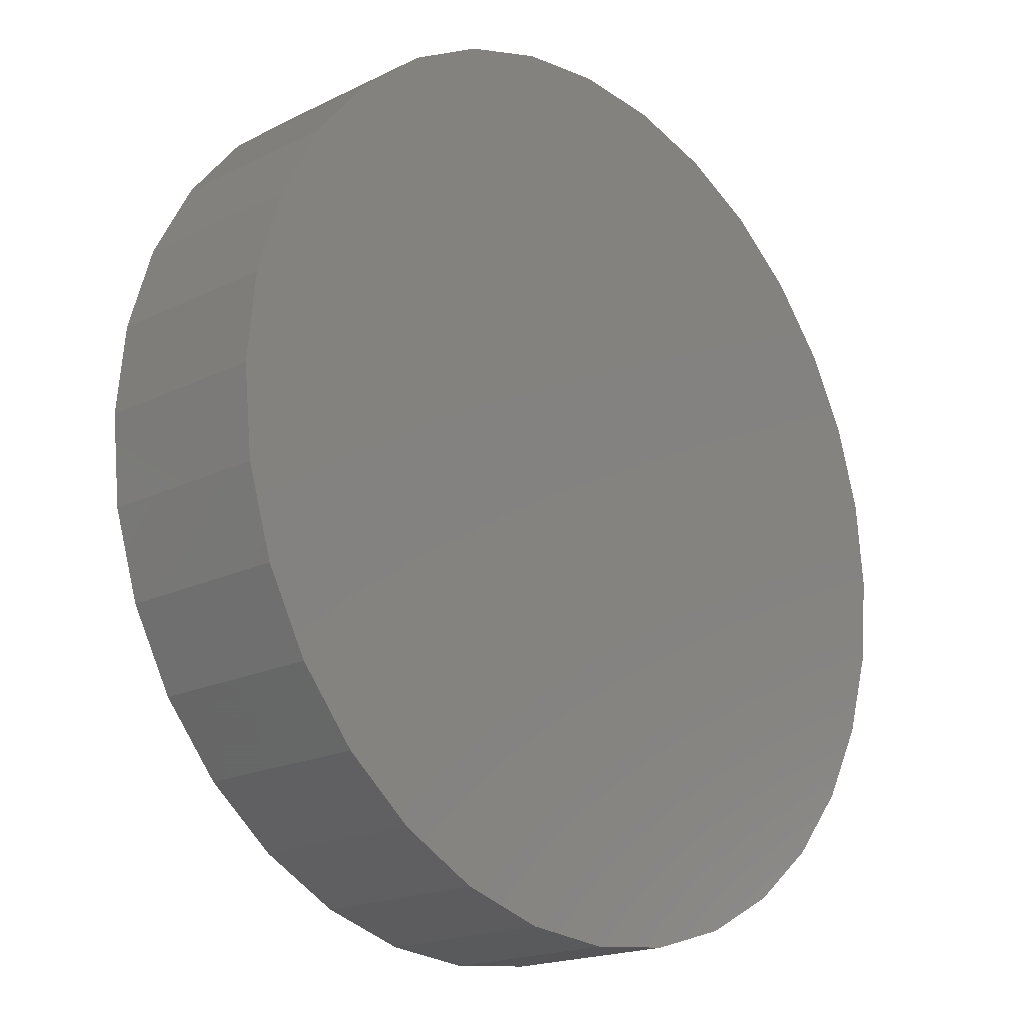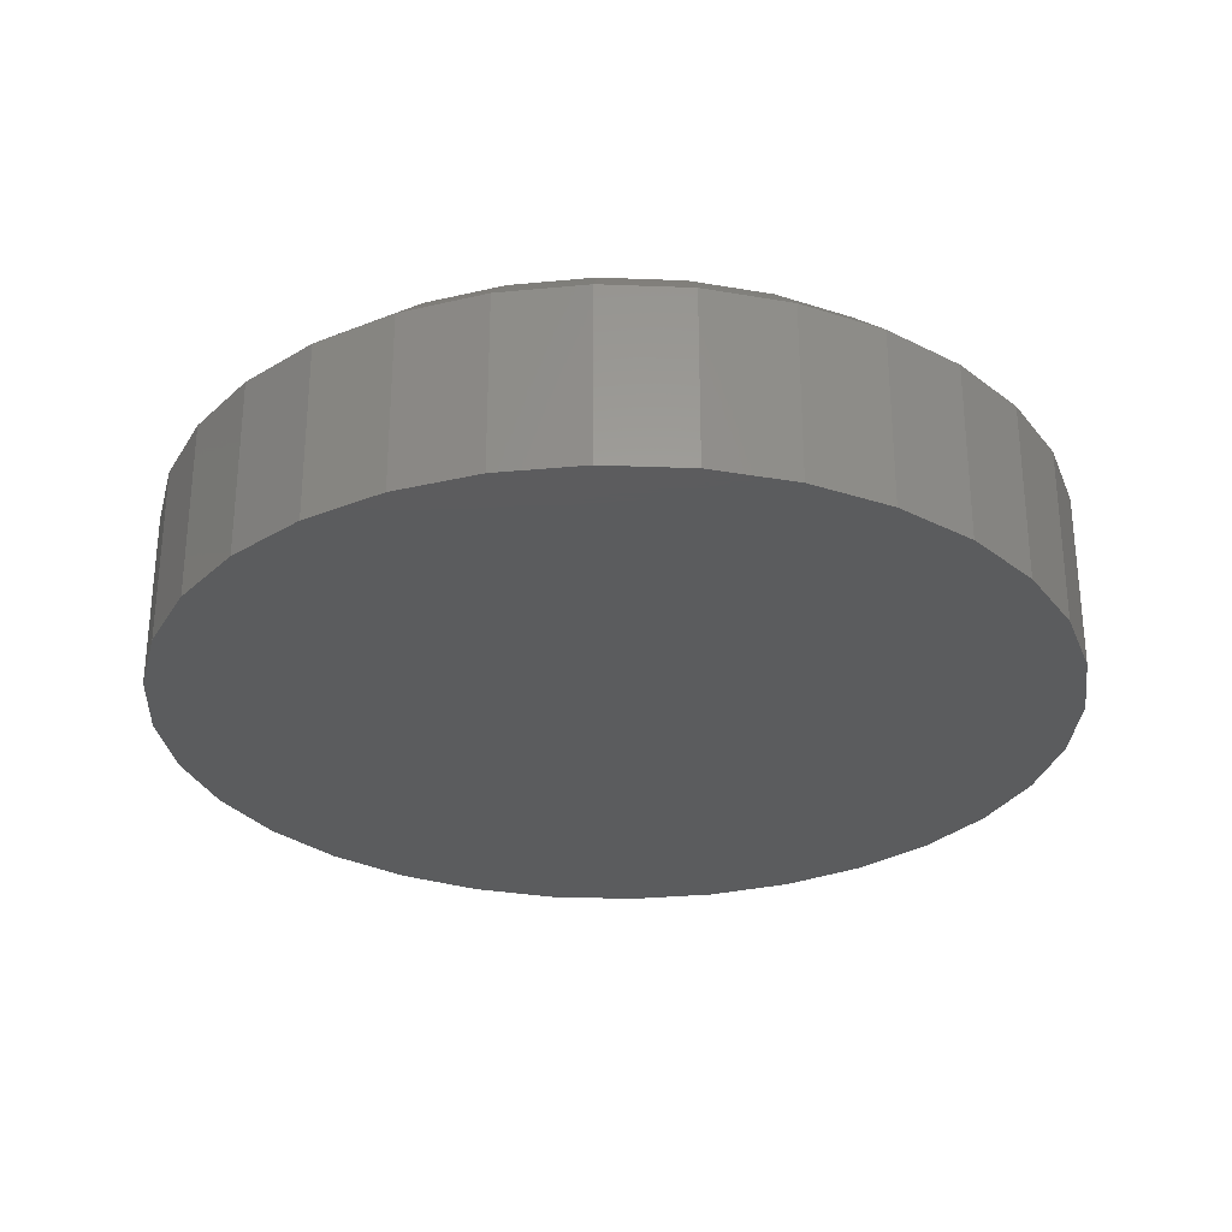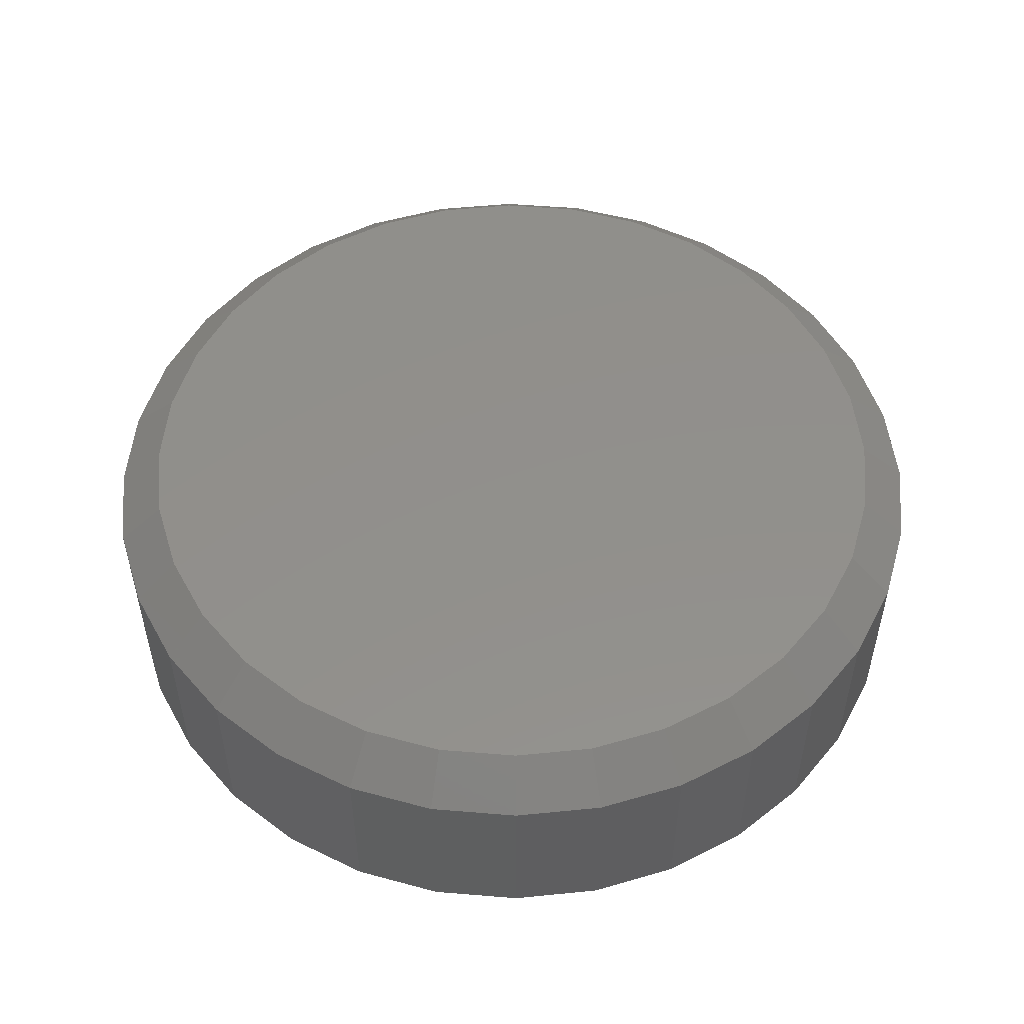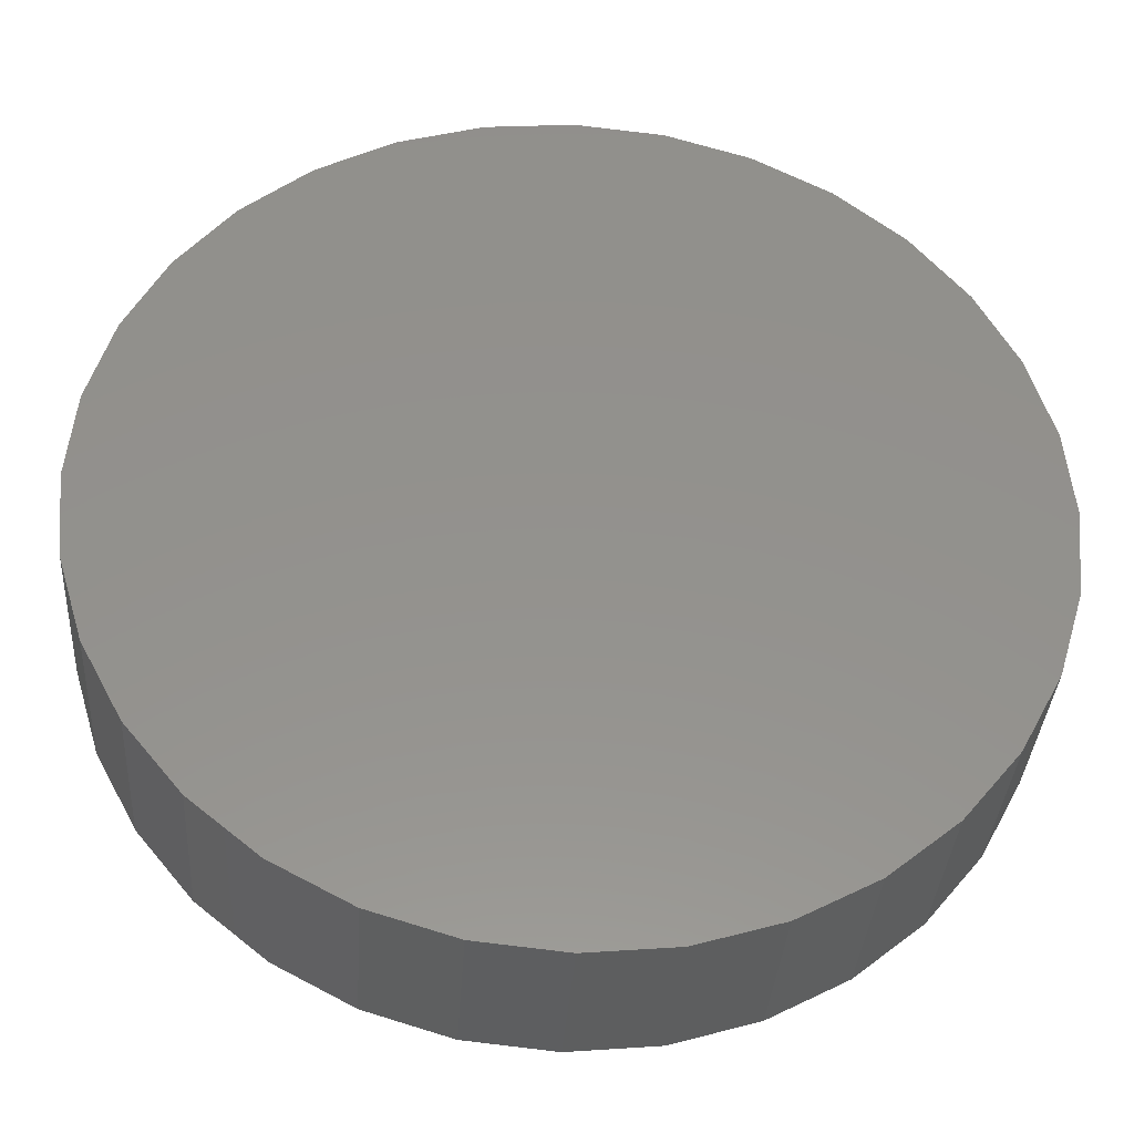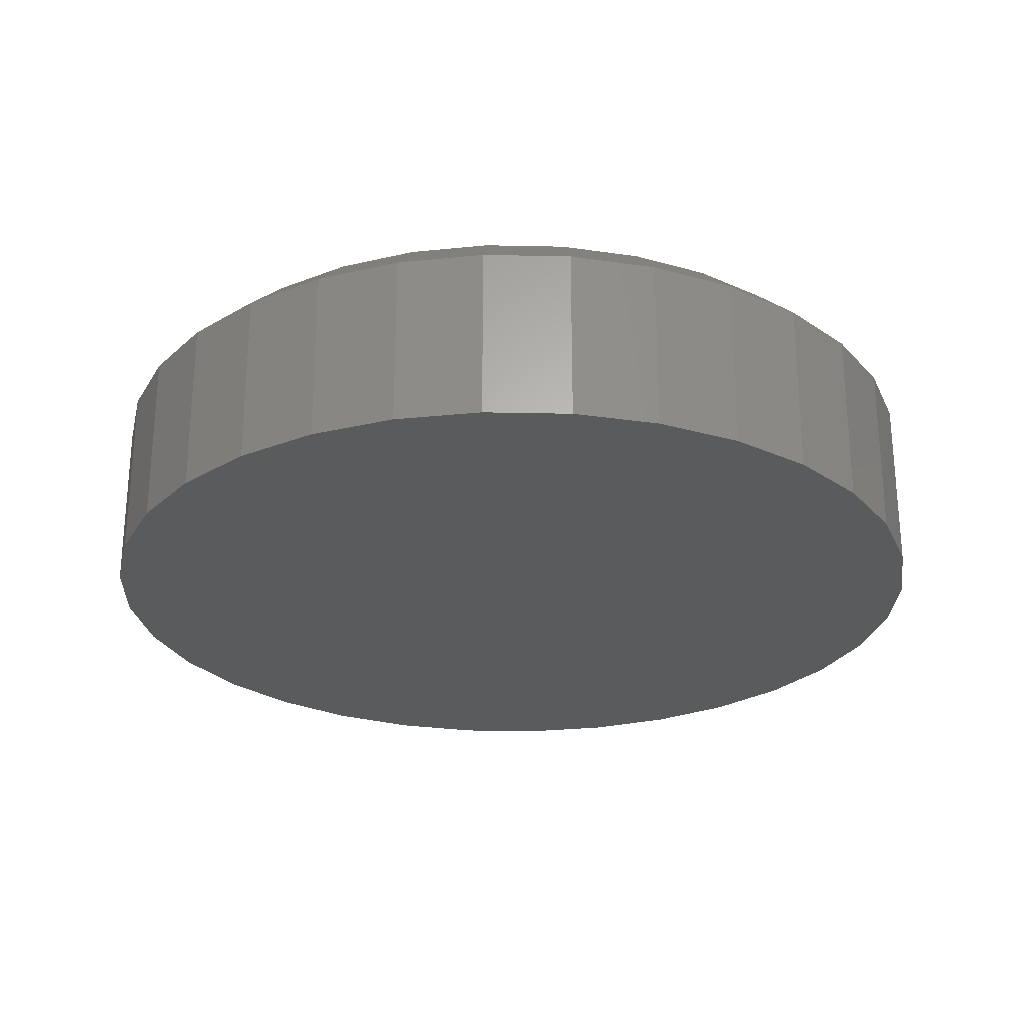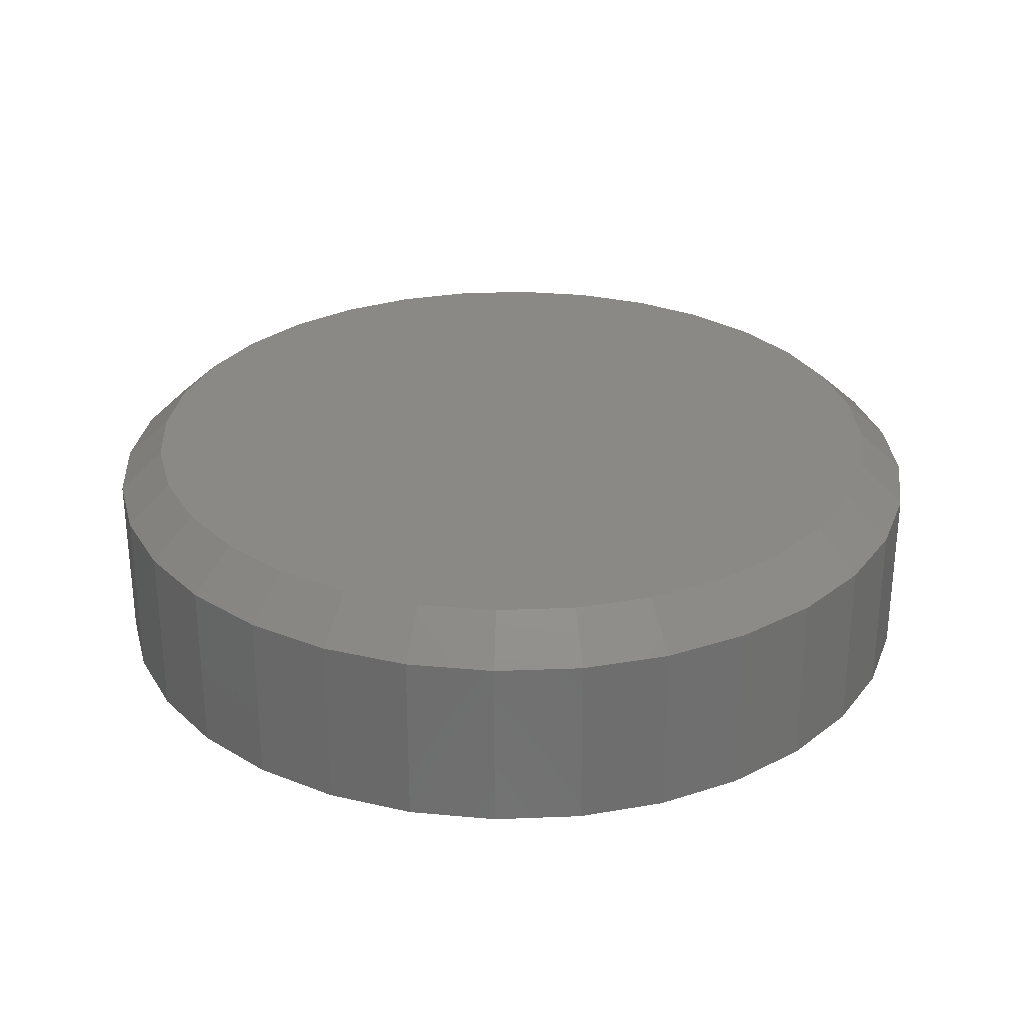
<metadata>
{"format":"stl","ext":"stl","renderer":"f3d","projection":"perspective","resolution":1024,"background":"white","views":[{"elev":-18.6,"azim":133.4,"up":"+Y"},{"elev":-29.2,"azim":159.9,"up":"+Z"},{"elev":52.1,"azim":-11.8,"up":"+Z"},{"elev":-35.2,"azim":176.3,"up":"+Y"},{"elev":-26.0,"azim":-108.8,"up":"+Z"},{"elev":28.9,"azim":171.0,"up":"+Z"}]}
</metadata>
<code>
# stl→obj: 96 verts, 188 faces
v -0.1247 0.6667 0.375
v 0.1405 0.6667 0.375
v 0.007895 0.6798 0.375
v 0.268 0.628 0.375
v -0.2522 0.628 0.375
v 0.3856 0.5652 0.375
v -0.3698 0.5652 0.375
v 0.4886 0.4807 0.375
v -0.4728 0.4807 0.375
v 0.5731 0.3777 0.375
v -0.5573 0.3777 0.375
v 0.6359 0.2601 0.375
v -0.6201 0.2601 0.375
v 0.6746 0.1326 0.375
v -0.6588 0.1326 0.375
v 0.6877 1.426e-16 0.375
v -0.6719 4.118e-07 0.375
v 0.6746 -0.1326 0.375
v -0.6588 -0.1326 0.375
v 0.6359 -0.2601 0.375
v -0.6201 -0.2601 0.375
v 0.5731 -0.3777 0.375
v -0.5573 -0.3777 0.375
v 0.4886 -0.4807 0.375
v -0.4728 -0.4807 0.375
v 0.3856 -0.5652 0.375
v -0.3698 -0.5652 0.375
v 0.268 -0.628 0.375
v -0.2522 -0.628 0.375
v 0.1405 -0.6667 0.375
v -0.1247 -0.6667 0.375
v 0.007895 -0.6798 0.375
v 0.7658 0 0
v 0.7658 -1.856e-16 0.3047
v 0.7512 -0.1479 0
v 0.7512 -0.1479 0.3047
v 0.7081 -0.29 0
v 0.7081 -0.29 0.3047
v 0.6381 -0.4211 0
v 0.6381 -0.4211 0.3047
v 0.5438 -0.5359 0
v 0.5438 -0.5359 0.3047
v 0.429 -0.6302 0
v 0.429 -0.6302 0.3047
v 0.2979 -0.7002 0
v 0.2979 -0.7002 0.3047
v 0.1558 -0.7433 0
v 0.1558 -0.7433 0.3047
v 0.007895 -0.7579 0
v 0.007895 -0.7579 0.3047
v -0.14 -0.7433 0
v -0.14 -0.7433 0.3047
v -0.2821 -0.7002 0
v -0.2821 -0.7002 0.3047
v -0.4132 -0.6302 0
v -0.4132 -0.6302 0.3047
v -0.528 -0.5359 0
v -0.528 -0.5359 0.3047
v -0.6223 -0.4211 0
v -0.6223 -0.4211 0.3047
v -0.6923 -0.29 0
v -0.6923 -0.29 0.3047
v -0.7354 -0.1479 0
v -0.7354 -0.1479 0.3047
v -0.75 9.281e-17 0
v -0.75 9.281e-17 0.3047
v -0.7354 0.1479 0
v -0.7354 0.1479 0.3047
v -0.6923 0.29 0
v -0.6923 0.29 0.3047
v -0.6223 0.4211 0
v -0.6223 0.4211 0.3047
v -0.528 0.5359 0
v -0.528 0.5359 0.3047
v -0.4132 0.6302 0
v -0.4132 0.6302 0.3047
v -0.2821 0.7002 0
v -0.2821 0.7002 0.3047
v -0.14 0.7433 0
v -0.14 0.7433 0.3047
v 0.007895 0.7579 0
v 0.007895 0.7579 0.3047
v 0.1558 0.7433 0
v 0.1558 0.7433 0.3047
v 0.2979 0.7002 0
v 0.2979 0.7002 0.3047
v 0.429 0.6302 0
v 0.429 0.6302 0.3047
v 0.5438 0.5359 0
v 0.5438 0.5359 0.3047
v 0.6381 0.4211 0
v 0.6381 0.4211 0.3047
v 0.7081 0.29 0
v 0.7081 0.29 0.3047
v 0.7512 0.1479 0
v 0.7512 0.1479 0.3047
f 1 2 3
f 2 1 4
f 4 1 5
f 4 5 6
f 6 5 7
f 6 7 8
f 8 7 9
f 8 9 10
f 10 9 11
f 10 11 12
f 12 11 13
f 12 13 14
f 14 13 15
f 14 15 16
f 16 15 17
f 16 17 18
f 18 17 19
f 18 19 20
f 20 19 21
f 20 21 22
f 22 21 23
f 22 23 24
f 24 23 25
f 24 25 26
f 26 25 27
f 26 27 28
f 28 27 29
f 28 29 30
f 30 29 31
f 30 31 32
f 33 34 35
f 35 34 36
f 35 36 37
f 37 36 38
f 37 38 39
f 39 38 40
f 39 40 41
f 41 40 42
f 41 42 43
f 43 42 44
f 43 44 45
f 45 44 46
f 45 46 47
f 47 46 48
f 47 48 49
f 49 48 50
f 49 50 51
f 51 50 52
f 51 52 53
f 53 52 54
f 53 54 55
f 55 54 56
f 55 56 57
f 57 56 58
f 57 58 59
f 59 58 60
f 59 60 61
f 61 60 62
f 61 62 63
f 63 62 64
f 63 64 65
f 65 64 66
f 65 66 67
f 67 66 68
f 67 68 69
f 69 68 70
f 69 70 71
f 71 70 72
f 71 72 73
f 73 72 74
f 73 74 75
f 75 74 76
f 75 76 77
f 77 76 78
f 77 78 79
f 79 78 80
f 79 80 81
f 81 80 82
f 81 82 83
f 83 82 84
f 83 84 85
f 85 84 86
f 85 86 87
f 87 86 88
f 87 88 89
f 89 88 90
f 89 90 91
f 91 90 92
f 91 92 93
f 93 92 94
f 93 94 95
f 95 94 96
f 95 96 33
f 33 96 34
f 80 78 1
f 70 11 72
f 72 11 9
f 72 9 74
f 11 70 13
f 13 70 68
f 13 68 15
f 15 68 66
f 15 66 17
f 12 92 10
f 10 92 90
f 10 90 8
f 92 12 94
f 94 12 14
f 94 14 96
f 96 14 16
f 96 16 34
f 84 4 86
f 86 4 6
f 86 6 88
f 88 6 8
f 88 8 90
f 4 84 2
f 2 84 82
f 2 82 3
f 3 82 80
f 3 80 1
f 1 78 5
f 5 78 76
f 5 76 7
f 7 76 74
f 7 74 9
f 48 46 30
f 38 22 40
f 40 22 24
f 40 24 42
f 22 38 20
f 20 38 36
f 20 36 18
f 18 36 34
f 18 34 16
f 21 60 23
f 23 60 58
f 23 58 25
f 60 21 62
f 62 21 19
f 62 19 64
f 64 19 17
f 64 17 66
f 52 29 54
f 54 29 27
f 54 27 56
f 56 27 25
f 56 25 58
f 29 52 31
f 31 52 50
f 31 50 32
f 32 50 48
f 32 48 30
f 30 46 28
f 28 46 44
f 28 44 26
f 26 44 42
f 26 42 24
f 81 83 79
f 49 51 47
f 47 51 53
f 47 53 45
f 45 53 55
f 45 55 43
f 43 55 57
f 43 57 41
f 41 57 59
f 41 59 39
f 39 59 61
f 39 61 37
f 37 61 63
f 37 63 35
f 35 63 65
f 35 65 33
f 33 65 67
f 33 67 95
f 95 67 69
f 95 69 93
f 93 69 71
f 93 71 91
f 91 71 73
f 91 73 89
f 89 73 75
f 89 75 87
f 87 75 77
f 87 77 85
f 85 77 79
f 85 79 83

</code>
